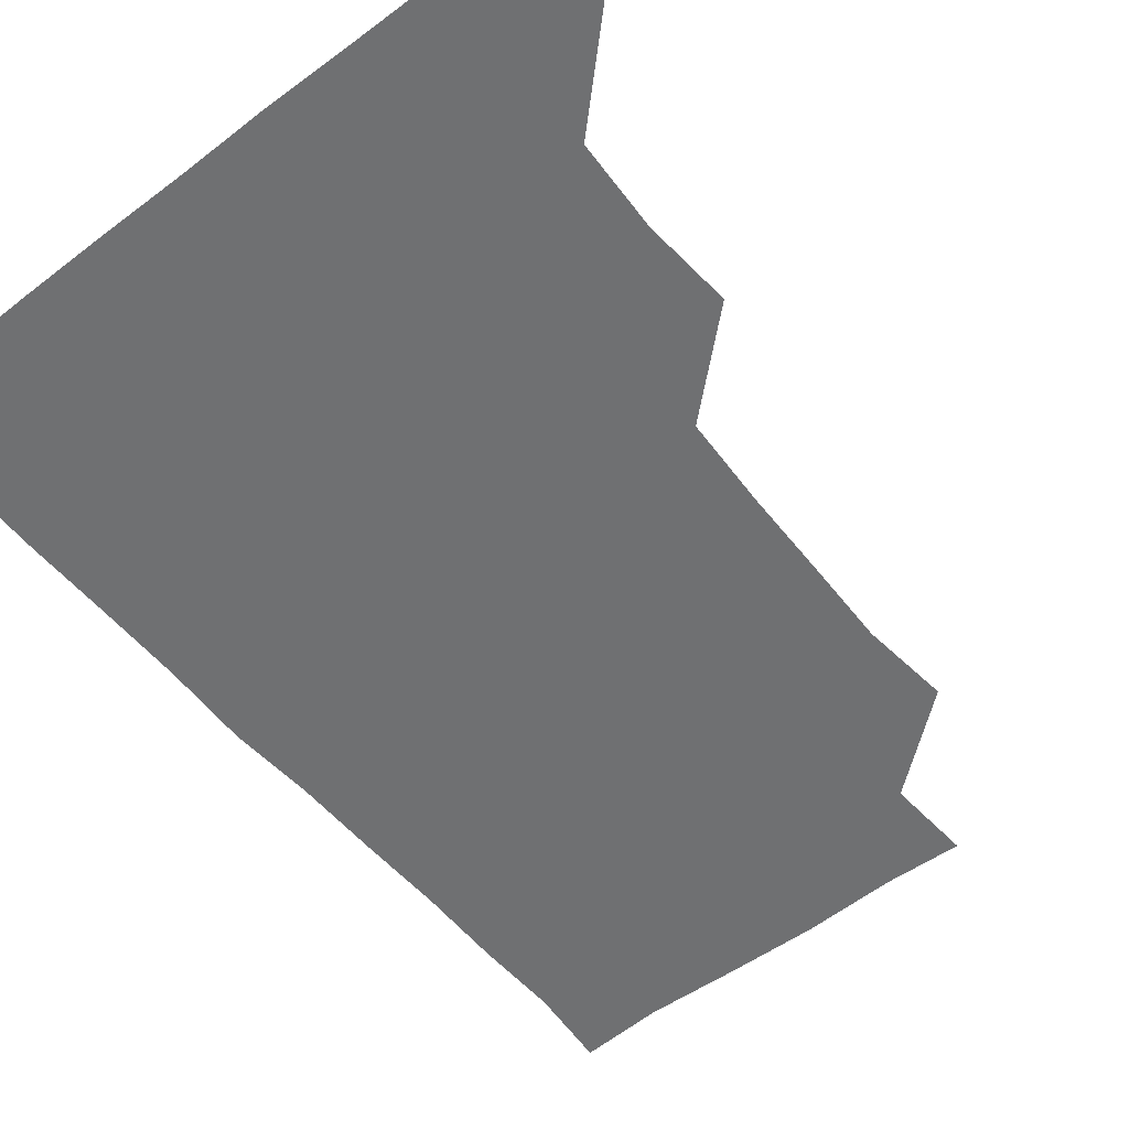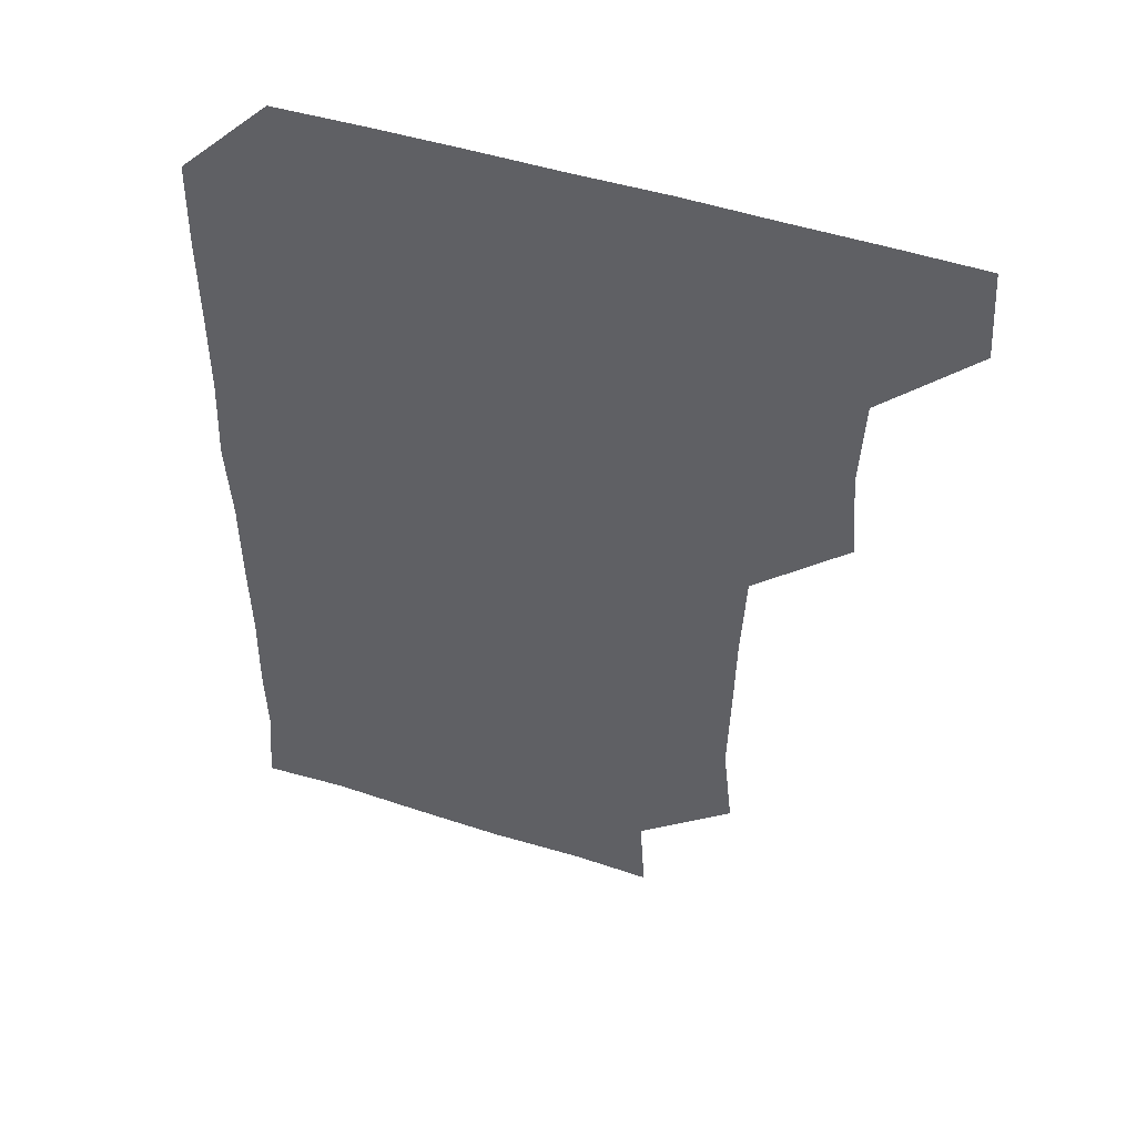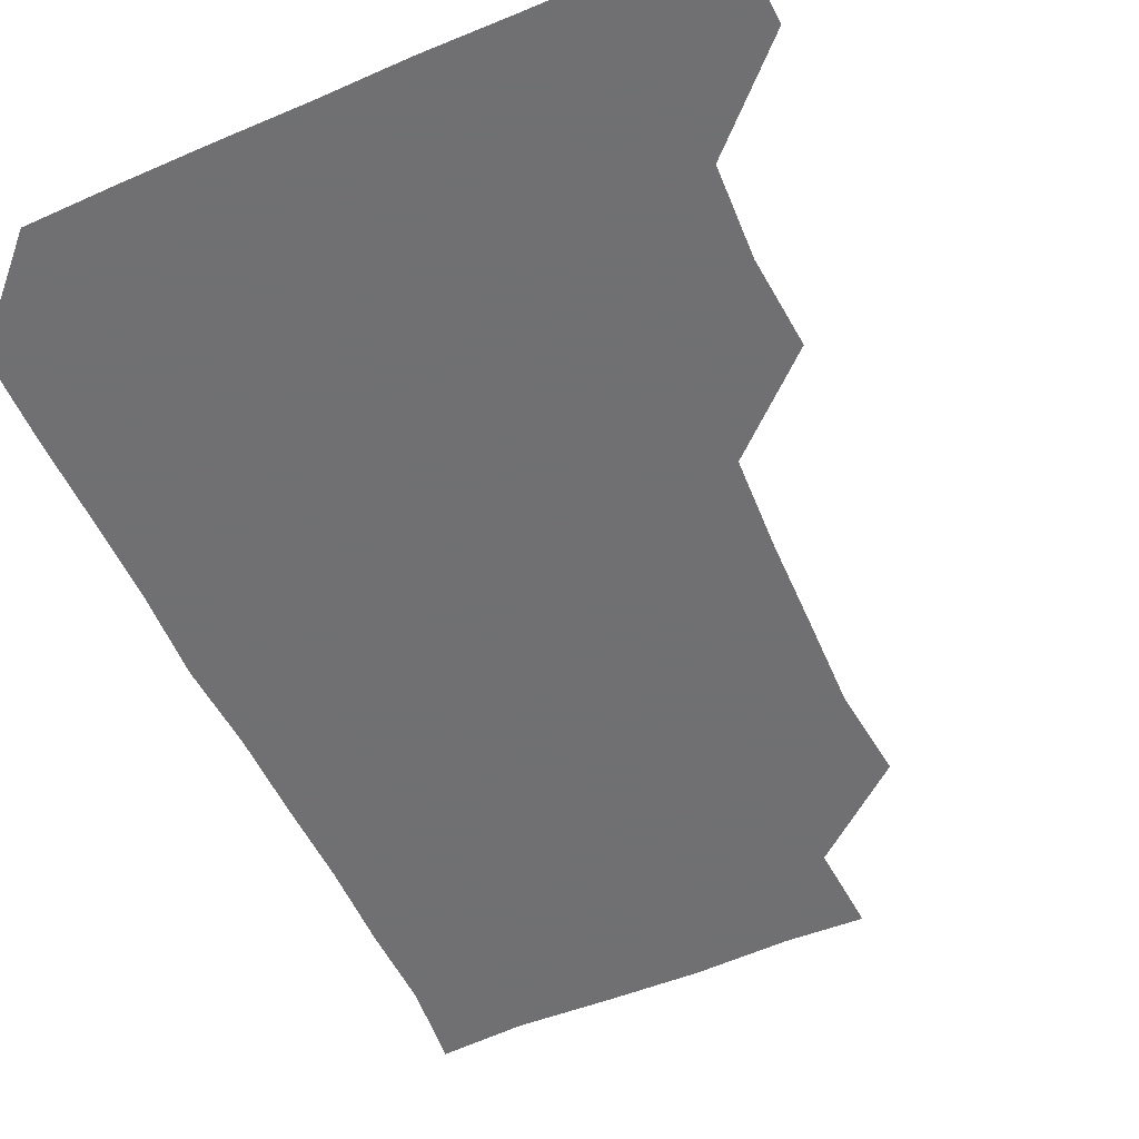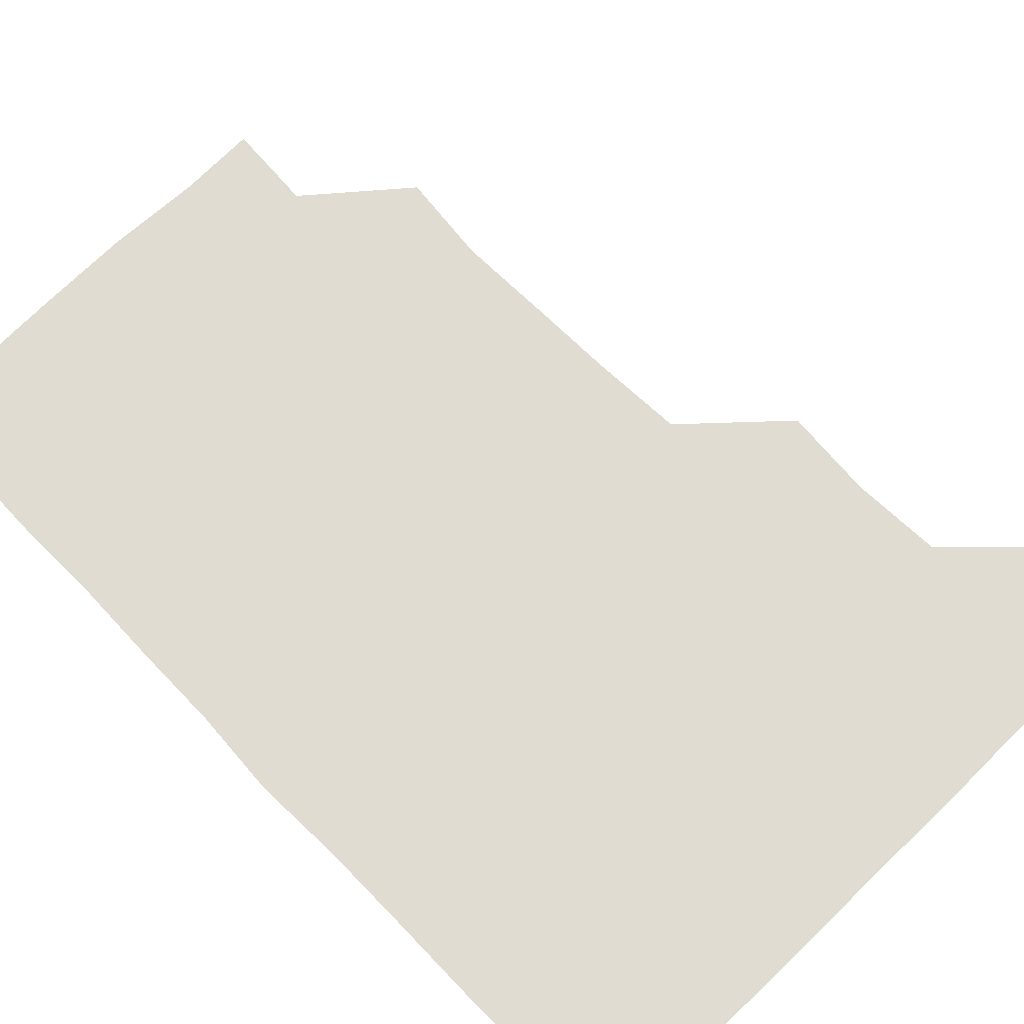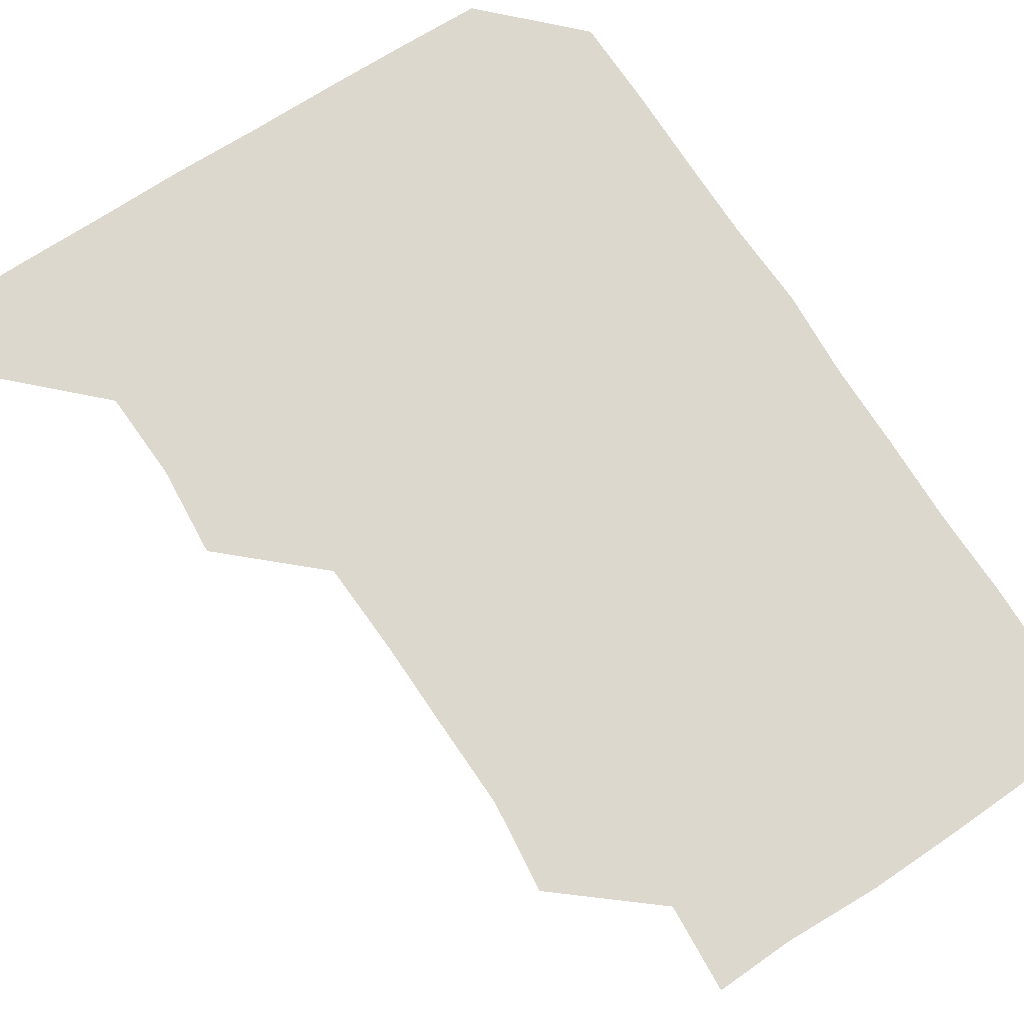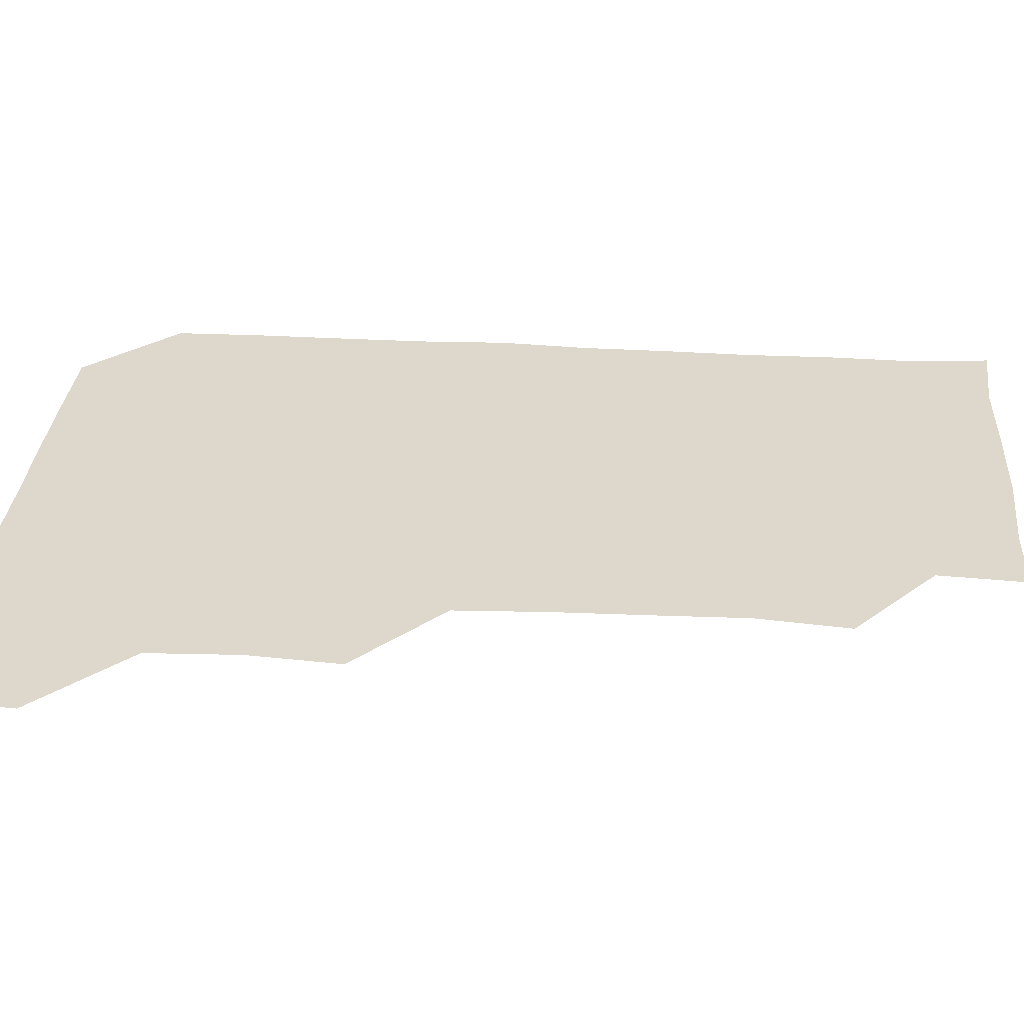
<metadata>
{"format":"obj","ext":"obj","renderer":"f3d","projection":"perspective","resolution":1024,"background":"white","views":[{"elev":-54.9,"azim":-141.4,"up":"+Z"},{"elev":49.6,"azim":-160.7,"up":"+Y"},{"elev":-55.0,"azim":-155.7,"up":"+Z"},{"elev":69.1,"azim":135.9,"up":"+Z"},{"elev":72.2,"azim":-32.8,"up":"+Z"},{"elev":31.2,"azim":-85.5,"up":"+Z"}]}
</metadata>
<code>
v 479.7 480 0
v 481.8 510.4 0
v 509.6 388.1 0
v 512 419 0
v 510.7 450 0
v 512.3 481.5 0
v 511.3 510.8 0
v 540.7 235.3 0
v 544 266.4 0
v 543.2 297 0
v 542.5 328.1 0
v 541 359.6 0
v 541.6 391.5 0
v 541.7 421.5 0
v 541.8 451.6 0
v 541.8 481.1 0
v 541.1 511 0
v 571.2 178.9 0
v 573.1 208.6 0
v 573.1 243.3 0
v 572.2 272.2 0
v 572.6 302.9 0
v 572.4 332.6 0
v 571.3 361.4 0
v 571.8 392.4 0
v 571.9 422.2 0
v 571.8 451.7 0
v 571.6 480.8 0
v 570.7 511.4 0
v 597.4 180 0
v 602.1 214.5 0
v 601.9 243 0
v 601.6 272.4 0
v 601.4 302.8 0
v 601.4 332.8 0
v 601.4 362 0
v 601.2 391.5 0
v 601.3 421.8 0
v 601.3 451.5 0
v 601.2 481 0
v 600.8 511 0
v 629.7 178.8 0
v 630.7 213.4 0
v 630.8 243.6 0
v 631.2 273.3 0
v 631.3 301.8 0
v 630.8 331.7 0
v 630.8 362.6 0
v 630.9 392.3 0
v 631 422.2 0
v 631 451.7 0
v 631.2 480.9 0
v 630.8 511 0
v 662.1 179.7 0
v 660.3 213.9 0
v 660.6 242.2 0
v 660.4 272 0
v 659.9 303.9 0
v 660 333.7 0
v 660.5 362.1 0
v 660.4 392 0
v 660 422.7 0
v 660.2 452 0
v 660.7 481.2 0
v 661 510.8 0
v 693.6 181 0
v 689.7 212.6 0
v 689.7 242.3 0
v 688.7 273.8 0
v 689.7 302.2 0
v 689.3 332.6 0
v 689 362.9 0
v 689.4 391.9 0
v 690.2 421.3 0
v 690 451.5 0
v 689.3 481.8 0
v 690.5 510.2 0
v 691 541 0
v 722.2 179.3 0
v 719.4 207.9 0
v 720.2 236.9 0
v 719.7 267.2 0
v 720.4 297.3 0
v 720.6 327.7 0
v 722.4 357.6 0
v 721.1 388 0
v 721.1 418.5 0
v 721.3 448.9 0
v 720.7 479.6 0
f 5 6 1
f 1 6 2
f 6 7 2
f 12 13 3
f 3 13 4
f 13 14 4
f 4 14 5
f 14 15 5
f 5 15 6
f 15 16 6
f 6 16 7
f 16 17 7
f 19 20 8
f 8 20 9
f 20 21 9
f 9 21 10
f 21 22 10
f 10 22 11
f 22 23 11
f 11 23 12
f 23 24 12
f 12 24 13
f 24 25 13
f 13 25 14
f 25 26 14
f 14 26 15
f 26 27 15
f 15 27 16
f 27 28 16
f 16 28 17
f 28 29 17
f 18 30 19
f 30 31 19
f 19 31 20
f 31 32 20
f 20 32 21
f 32 33 21
f 21 33 22
f 33 34 22
f 22 34 23
f 34 35 23
f 23 35 24
f 35 36 24
f 24 36 25
f 36 37 25
f 25 37 26
f 37 38 26
f 26 38 27
f 38 39 27
f 27 39 28
f 39 40 28
f 28 40 29
f 40 41 29
f 30 42 31
f 42 43 31
f 31 43 32
f 43 44 32
f 32 44 33
f 44 45 33
f 33 45 34
f 45 46 34
f 34 46 35
f 46 47 35
f 35 47 36
f 47 48 36
f 36 48 37
f 48 49 37
f 37 49 38
f 49 50 38
f 38 50 39
f 50 51 39
f 39 51 40
f 51 52 40
f 40 52 41
f 52 53 41
f 42 54 43
f 54 55 43
f 43 55 44
f 55 56 44
f 44 56 45
f 56 57 45
f 45 57 46
f 57 58 46
f 46 58 47
f 58 59 47
f 47 59 48
f 59 60 48
f 48 60 49
f 60 61 49
f 49 61 50
f 61 62 50
f 50 62 51
f 62 63 51
f 51 63 52
f 63 64 52
f 52 64 53
f 64 65 53
f 54 66 55
f 66 67 55
f 55 67 56
f 67 68 56
f 56 68 57
f 68 69 57
f 57 69 58
f 69 70 58
f 58 70 59
f 70 71 59
f 59 71 60
f 71 72 60
f 60 72 61
f 72 73 61
f 61 73 62
f 73 74 62
f 62 74 63
f 74 75 63
f 63 75 64
f 75 76 64
f 64 76 65
f 76 77 65
f 66 79 67
f 79 80 67
f 67 80 68
f 80 81 68
f 68 81 69
f 81 82 69
f 69 82 70
f 82 83 70
f 70 83 71
f 83 84 71
f 71 84 72
f 84 85 72
f 72 85 73
f 85 86 73
f 73 86 74
f 86 87 74
f 74 87 75
f 87 88 75
f 75 88 76
f 88 89 76
f 76 89 77

</code>
